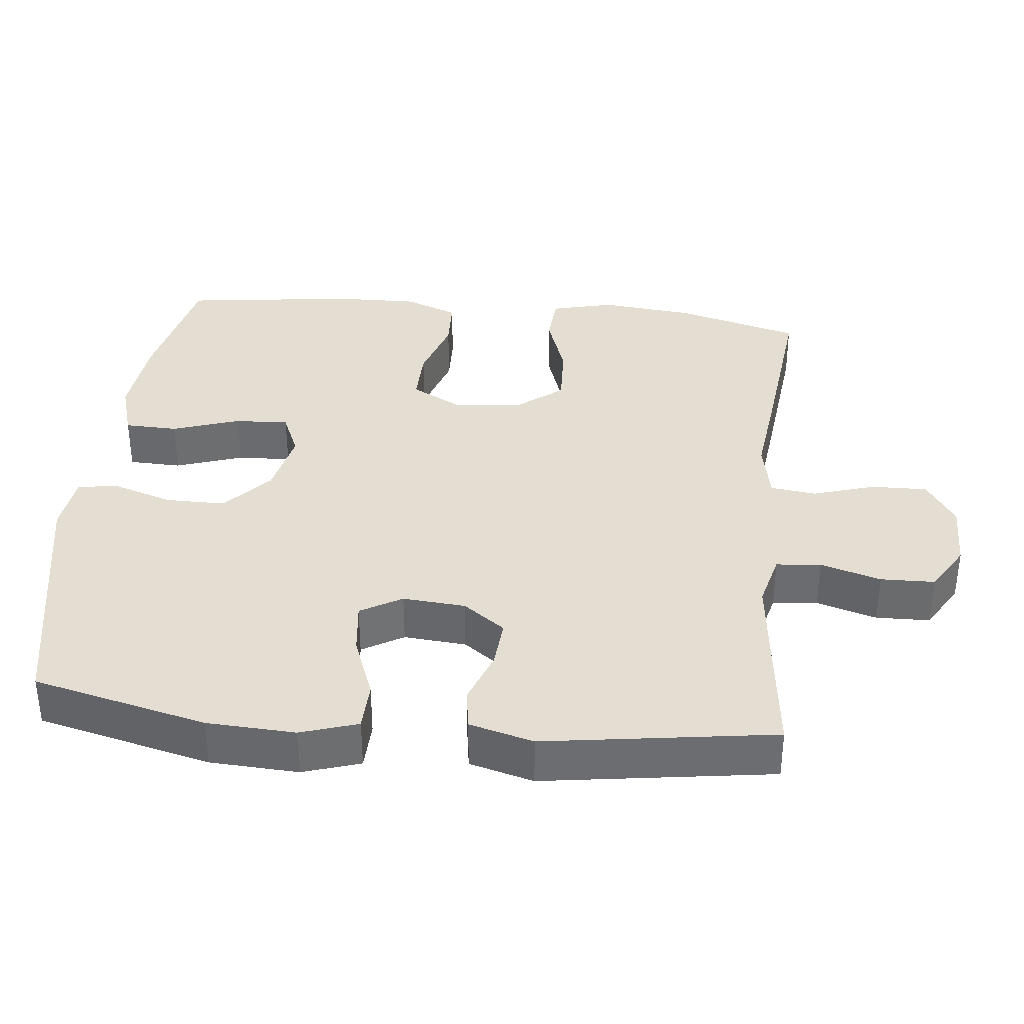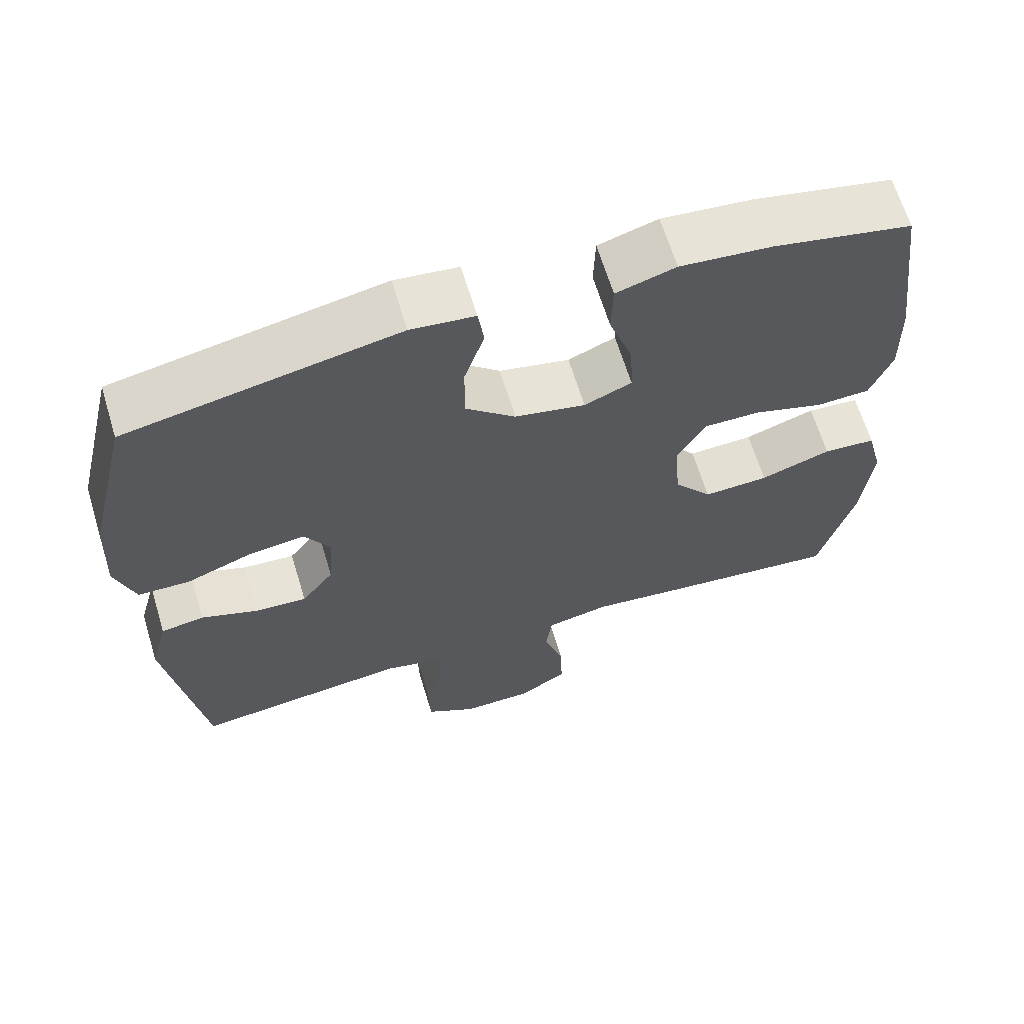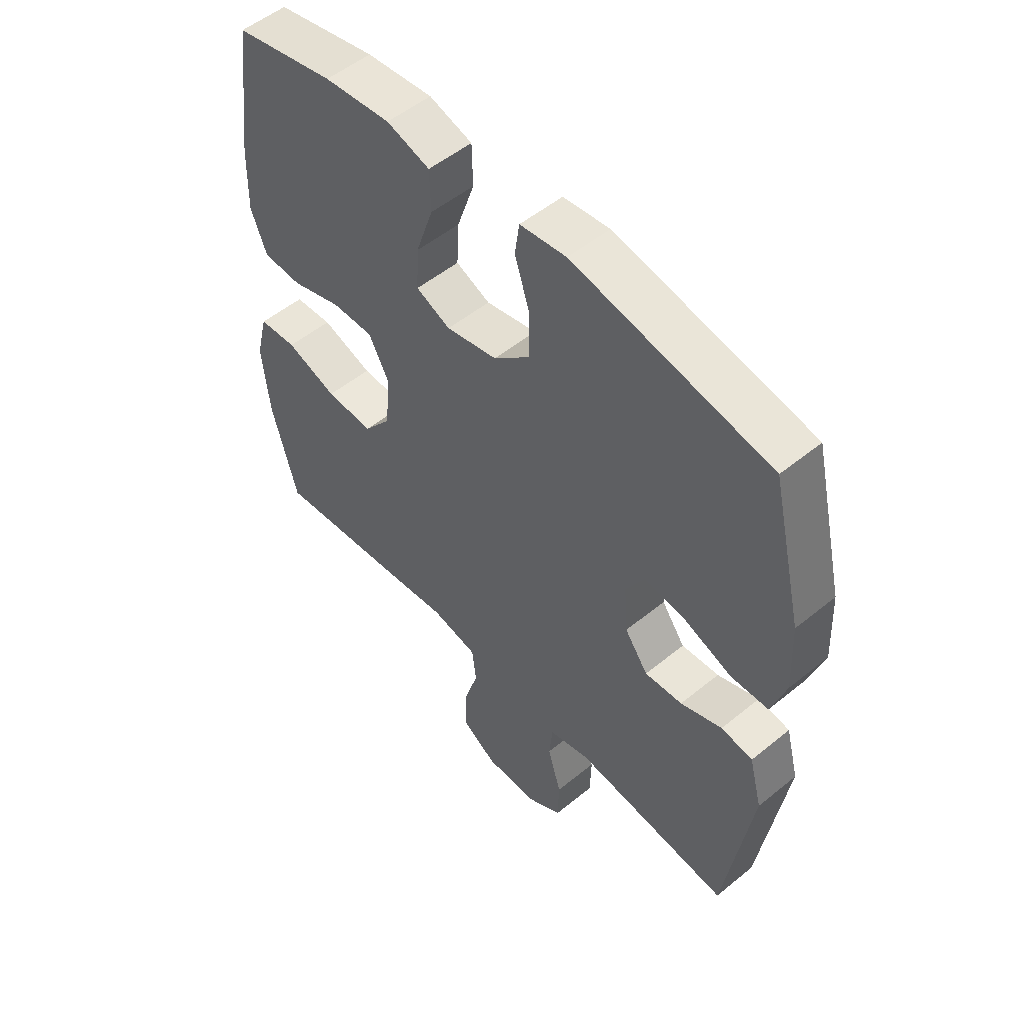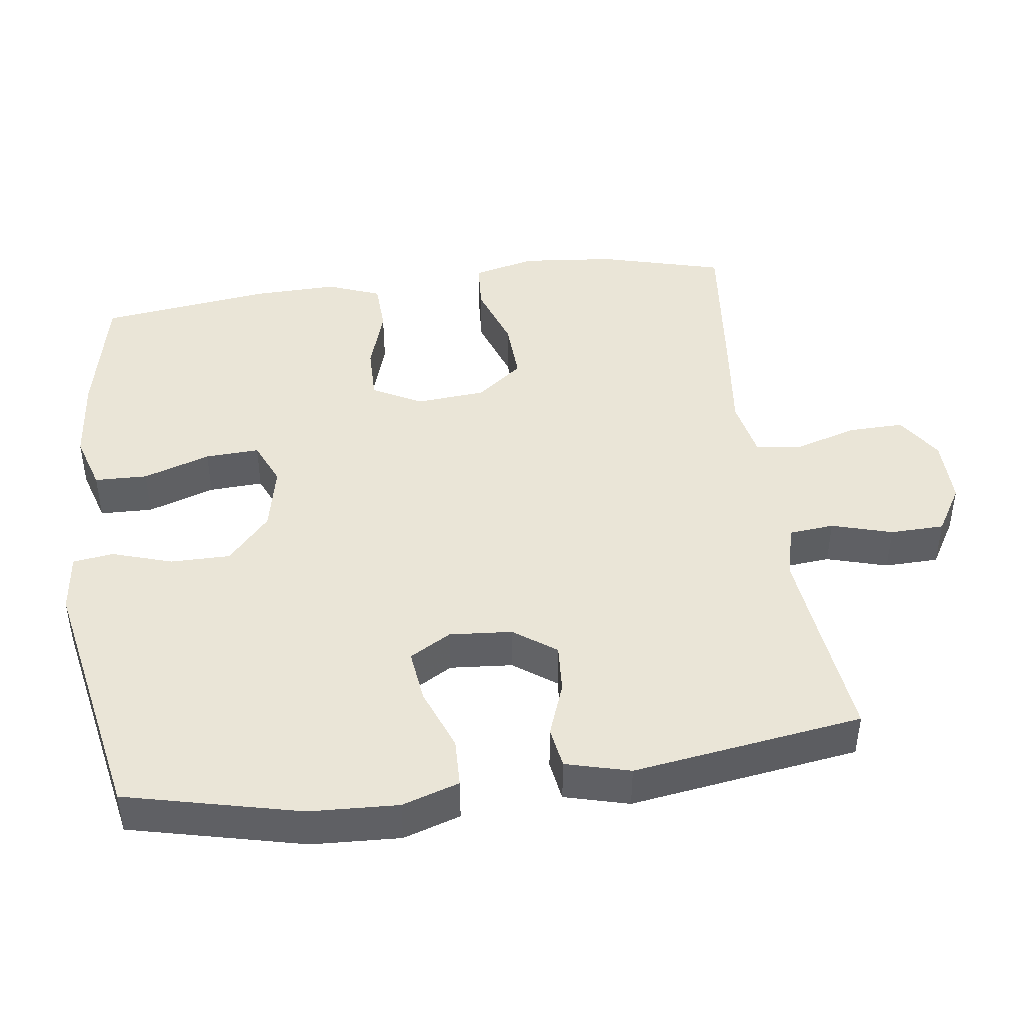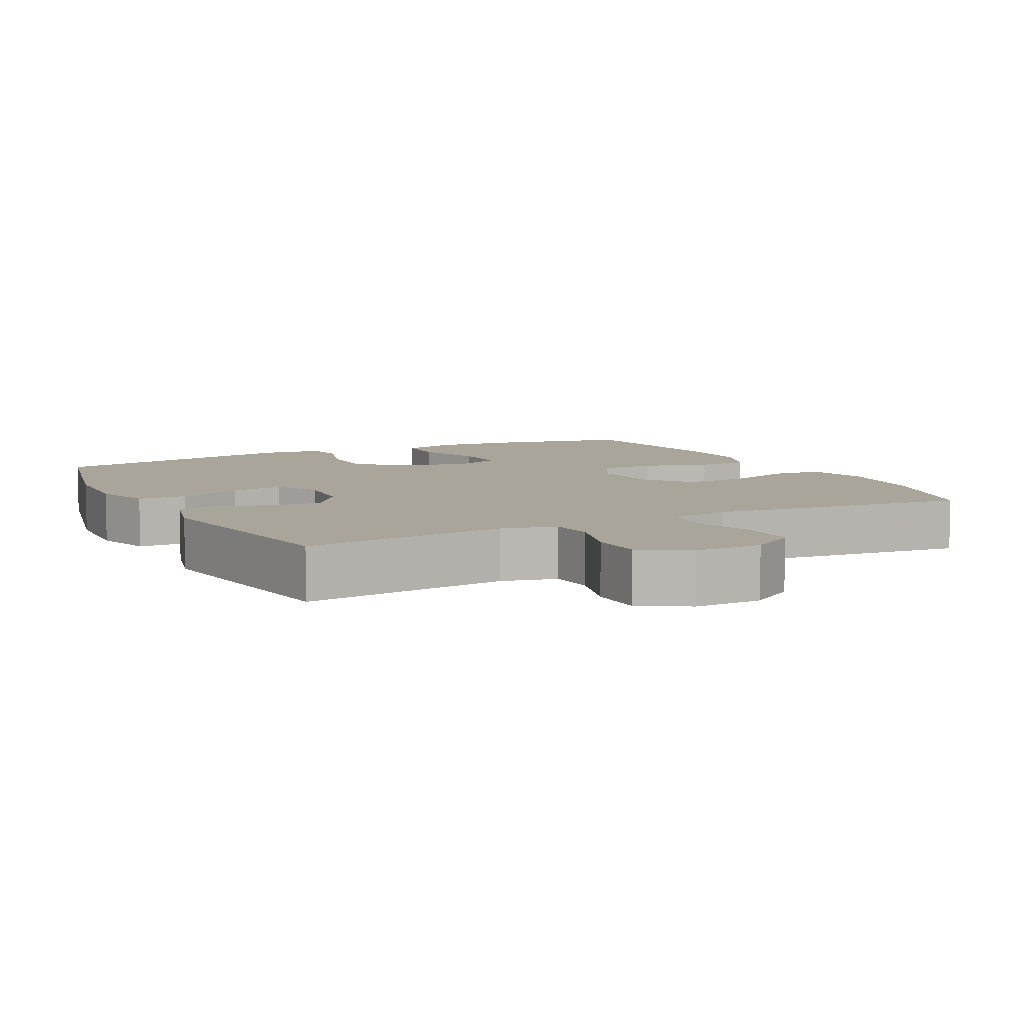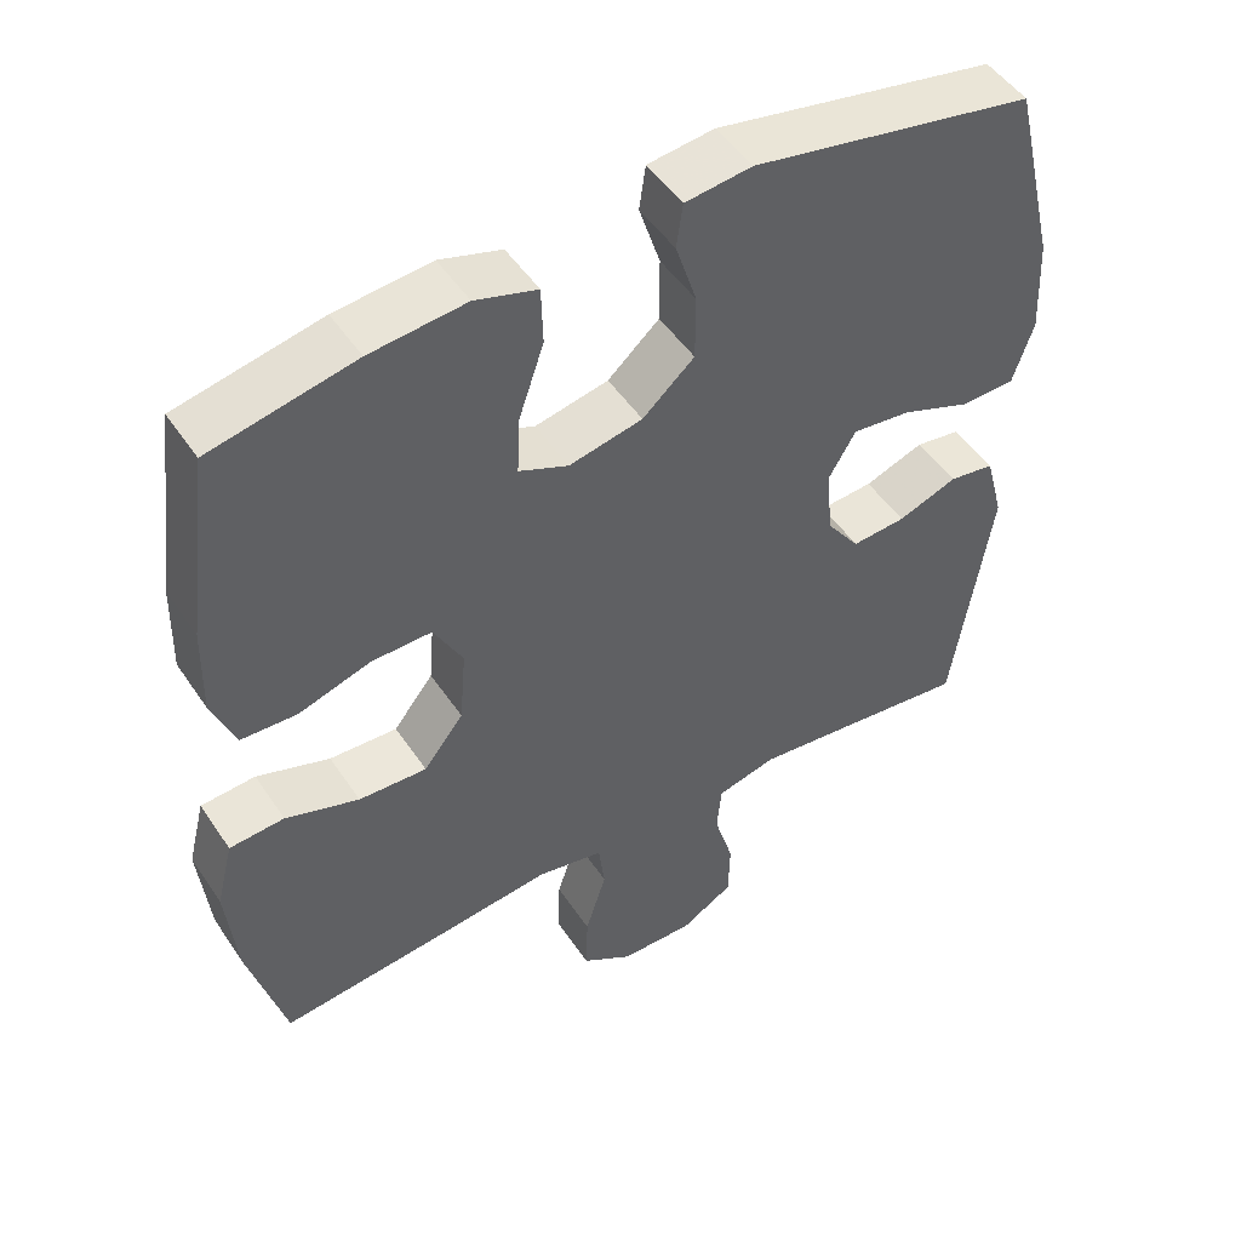
<metadata>
{"format":"obj","ext":"obj","renderer":"f3d","projection":"perspective","resolution":1024,"background":"white","views":[{"elev":36.2,"azim":96.1,"up":"+Y"},{"elev":65.0,"azim":163.1,"up":"+Z"},{"elev":52.6,"azim":48.7,"up":"+Z"},{"elev":44.1,"azim":82.3,"up":"+Y"},{"elev":7.5,"azim":152.9,"up":"+Y"},{"elev":49.5,"azim":-32.5,"up":"+Z"}]}
</metadata>
<code>
v 0.5 0.07 0.5
v 0.558 0.07 0.256
v 0.564 0.07 0.132
v 0.538 0.07 0.052
v 0.469 0.07 0.05
v 0.38 0.07 0.084
v 0.305 0.07 0.093
v 0.271 0.07 0.035
v 0.278 0.07 -0.053
v 0.321 0.07 -0.112
v 0.39 0.07 -0.107
v 0.466 0.07 -0.079
v 0.524 0.07 -0.088
v 0.548 0.07 -0.178
v 0.5 0.07 -0.5
v 0.328 0.07 -0.48
v 0.212 0.07 -0.467
v 0.136 0.07 -0.486
v 0.13 0.07 -0.549
v 0.155 0.07 -0.634
v 0.153 0.07 -0.71
v 0.086 0.07 -0.75
v -0.009 0.07 -0.749
v -0.074 0.07 -0.707
v -0.072 0.07 -0.628
v -0.045 0.07 -0.541
v -0.053 0.07 -0.477
v -0.138 0.07 -0.46
v -0.266 0.07 -0.475
v -0.5 0.07 -0.5
v -0.547 0.07 -0.326
v -0.56 0.07 -0.194
v -0.538 0.07 -0.107
v -0.468 0.07 -0.102
v -0.374 0.07 -0.134
v -0.287 0.07 -0.138
v -0.236 0.07 -0.073
v -0.228 0.07 0.024
v -0.265 0.07 0.093
v -0.342 0.07 0.092
v -0.434 0.07 0.063
v -0.506 0.07 0.066
v -0.535 0.07 0.141
v -0.532 0.07 0.257
v -0.5 0.07 0.5
v -0.316 0.07 0.539
v -0.194 0.07 0.551
v -0.115 0.07 0.527
v -0.113 0.07 0.453
v -0.145 0.07 0.359
v -0.149 0.07 0.283
v -0.086 0.07 0.256
v 0.008 0.07 0.276
v 0.074 0.07 0.335
v 0.074 0.07 0.419
v 0.047 0.07 0.503
v 0.055 0.07 0.56
v 0.14 0.07 0.57
v 0.5 0 0.5
v 0.558 0 0.256
v 0.564 0 0.132
v 0.538 0 0.052
v 0.469 0 0.05
v 0.38 0 0.084
v 0.305 0 0.093
v 0.271 0 0.035
v 0.278 0 -0.053
v 0.321 0 -0.112
v 0.39 0 -0.107
v 0.466 0 -0.079
v 0.524 0 -0.088
v 0.548 0 -0.178
v 0.5 0 -0.5
v 0.328 0 -0.48
v 0.212 0 -0.467
v 0.136 0 -0.486
v 0.13 0 -0.549
v 0.155 0 -0.634
v 0.153 0 -0.71
v 0.086 0 -0.75
v -0.009 0 -0.749
v -0.074 0 -0.707
v -0.072 0 -0.628
v -0.045 0 -0.541
v -0.053 0 -0.477
v -0.138 0 -0.46
v -0.266 0 -0.475
v -0.5 0 -0.5
v -0.547 0 -0.326
v -0.56 0 -0.194
v -0.538 0 -0.107
v -0.468 0 -0.102
v -0.374 0 -0.134
v -0.287 0 -0.138
v -0.236 0 -0.073
v -0.228 0 0.024
v -0.265 0 0.093
v -0.342 0 0.092
v -0.434 0 0.063
v -0.506 0 0.066
v -0.535 0 0.141
v -0.532 0 0.257
v -0.5 0 0.5
v -0.316 0 0.539
v -0.194 0 0.551
v -0.115 0 0.527
v -0.113 0 0.453
v -0.145 0 0.359
v -0.149 0 0.283
v -0.086 0 0.256
v 0.008 0 0.276
v 0.074 0 0.335
v 0.074 0 0.419
v 0.047 0 0.503
v 0.055 0 0.56
v 0.14 0 0.57
f 4 5 6
f 3 4 6
f 2 3 6
f 1 2 6
f 58 1 6
f 57 58 6
f 56 57 6
f 55 56 6
f 54 55 6 7
f 53 54 7 8
f 52 53 8 9
f 51 52 9 10
f 48 49 50
f 47 48 50
f 46 47 50
f 45 46 50
f 44 45 50
f 43 44 50
f 42 43 50
f 41 42 50
f 40 41 50
f 39 40 50 51
f 38 39 51 10
f 33 34 35
f 32 33 35
f 31 32 35
f 30 31 35
f 29 30 35
f 28 29 35
f 27 28 35 36
f 24 25 26
f 23 24 26
f 22 23 26
f 21 22 26
f 20 21 26
f 19 20 26
f 18 19 26 27
f 27 36 37
f 18 27 37
f 17 18 37
f 14 15 16
f 13 14 16
f 12 13 16
f 11 12 16
f 10 11 16 17
f 10 17 37 38
f 64 63 62
f 64 62 61
f 64 61 60
f 64 60 59
f 64 59 116
f 64 116 115
f 64 115 114
f 64 114 113
f 65 64 113 112
f 66 65 112 111
f 67 66 111 110
f 68 67 110 109
f 108 107 106
f 108 106 105
f 108 105 104
f 108 104 103
f 108 103 102
f 108 102 101
f 108 101 100
f 108 100 99
f 108 99 98
f 109 108 98 97
f 68 109 97 96
f 93 92 91
f 93 91 90
f 93 90 89
f 93 89 88
f 93 88 87
f 93 87 86
f 94 93 86 85
f 84 83 82
f 84 82 81
f 84 81 80
f 84 80 79
f 84 79 78
f 84 78 77
f 85 84 77 76
f 95 94 85
f 95 85 76
f 95 76 75
f 74 73 72
f 74 72 71
f 74 71 70
f 74 70 69
f 75 74 69 68
f 96 95 75 68
f 1 59 60 2
f 2 60 61 3
f 3 61 62 4
f 4 62 63 5
f 5 63 64 6
f 6 64 65 7
f 7 65 66 8
f 8 66 67 9
f 9 67 68 10
f 10 68 69 11
f 11 69 70 12
f 12 70 71 13
f 13 71 72 14
f 14 72 73 15
f 15 73 74 16
f 16 74 75 17
f 17 75 76 18
f 18 76 77 19
f 19 77 78 20
f 20 78 79 21
f 21 79 80 22
f 22 80 81 23
f 23 81 82 24
f 24 82 83 25
f 25 83 84 26
f 26 84 85 27
f 27 85 86 28
f 28 86 87 29
f 29 87 88 30
f 30 88 89 31
f 31 89 90 32
f 32 90 91 33
f 33 91 92 34
f 34 92 93 35
f 35 93 94 36
f 36 94 95 37
f 37 95 96 38
f 38 96 97 39
f 39 97 98 40
f 40 98 99 41
f 41 99 100 42
f 42 100 101 43
f 43 101 102 44
f 44 102 103 45
f 45 103 104 46
f 46 104 105 47
f 47 105 106 48
f 48 106 107 49
f 49 107 108 50
f 50 108 109 51
f 51 109 110 52
f 52 110 111 53
f 53 111 112 54
f 54 112 113 55
f 55 113 114 56
f 56 114 115 57
f 57 115 116 58
f 58 116 59 1

</code>
